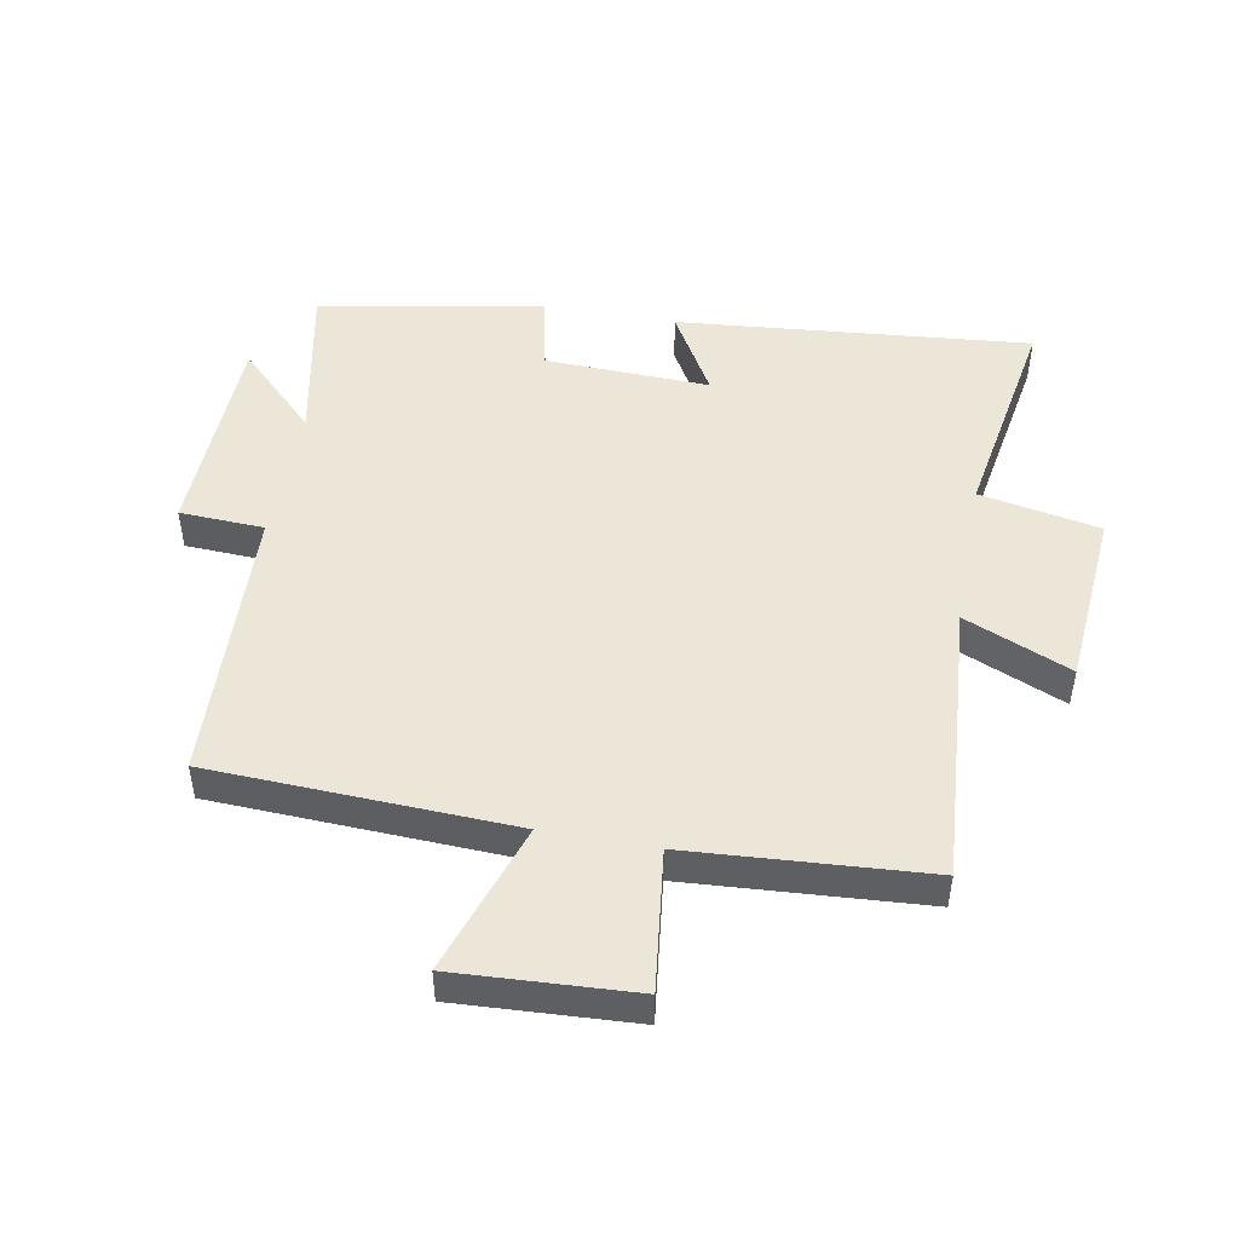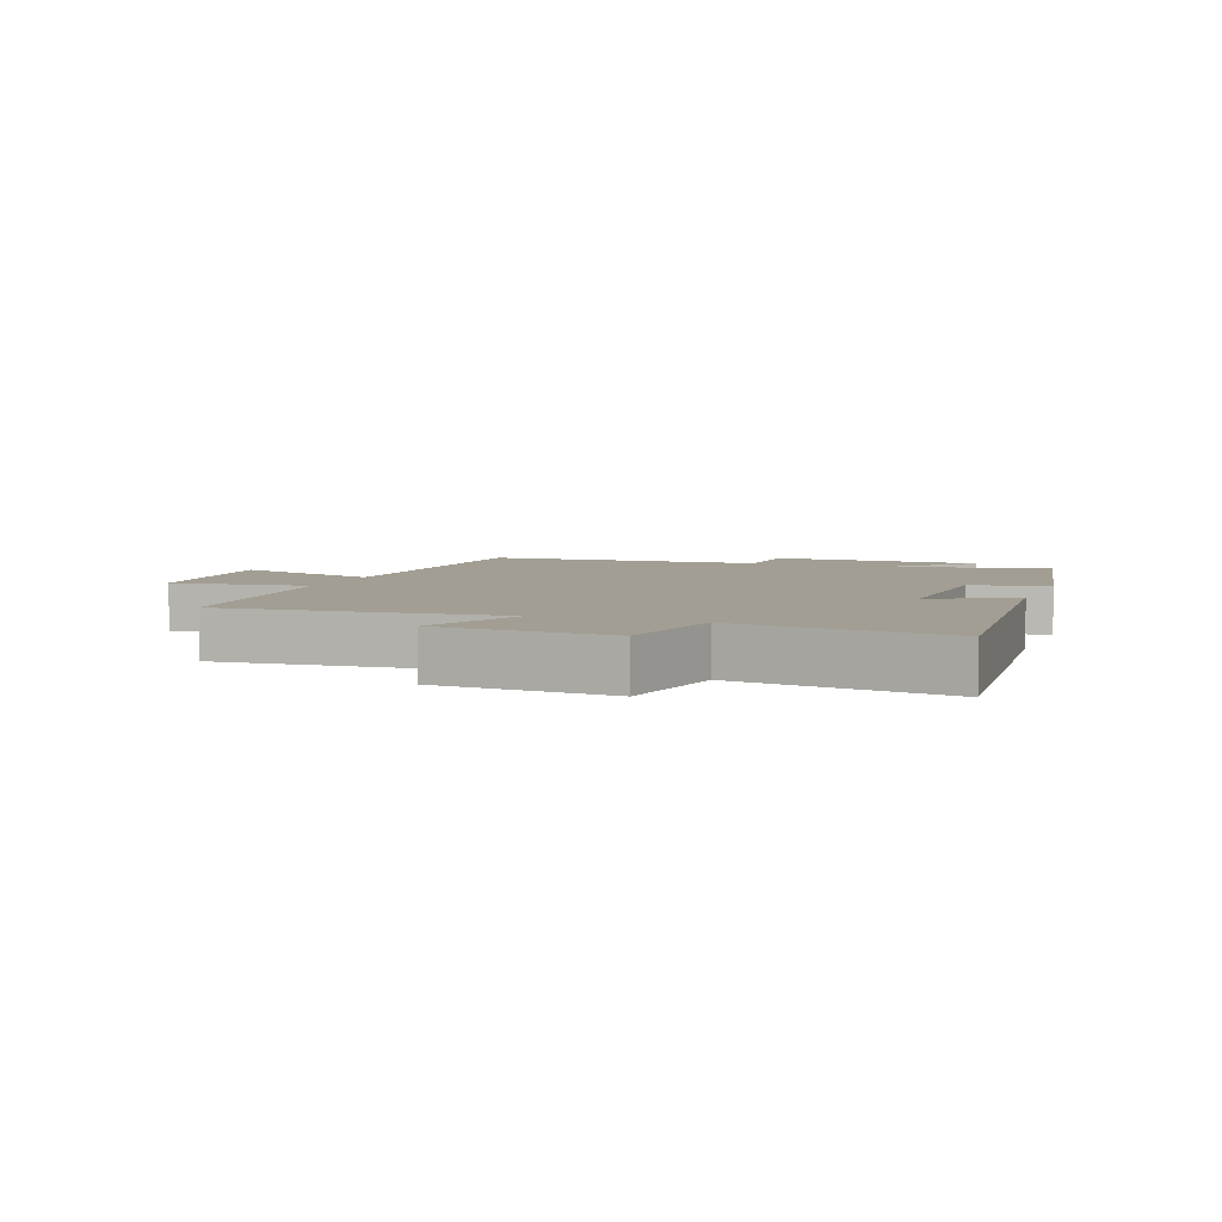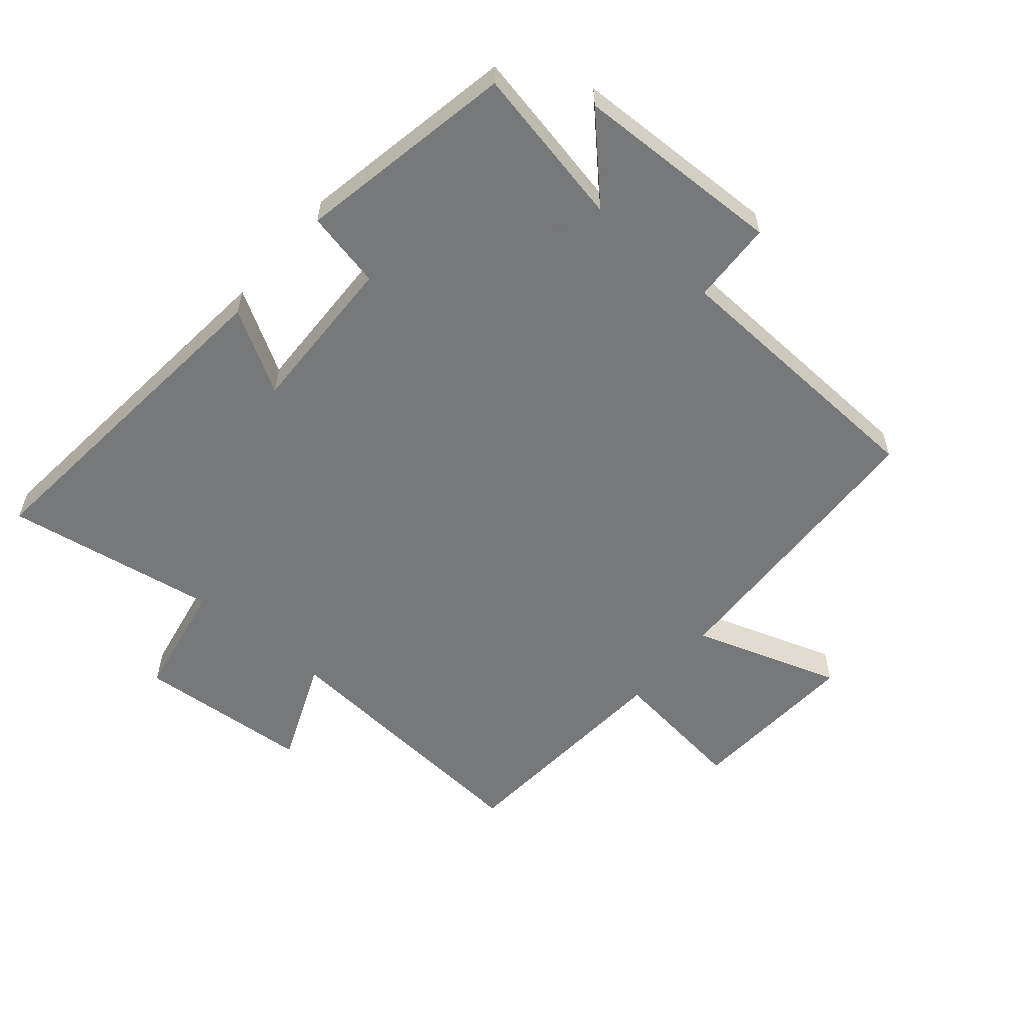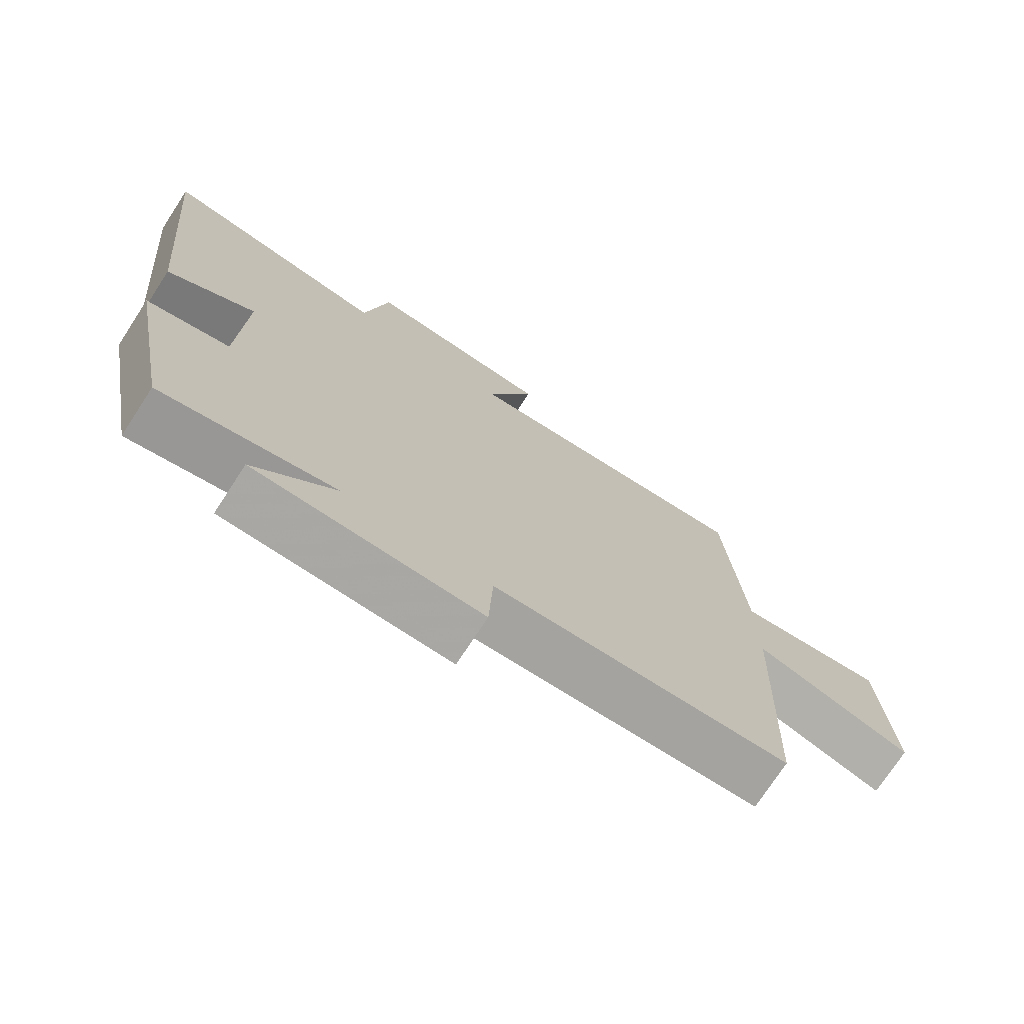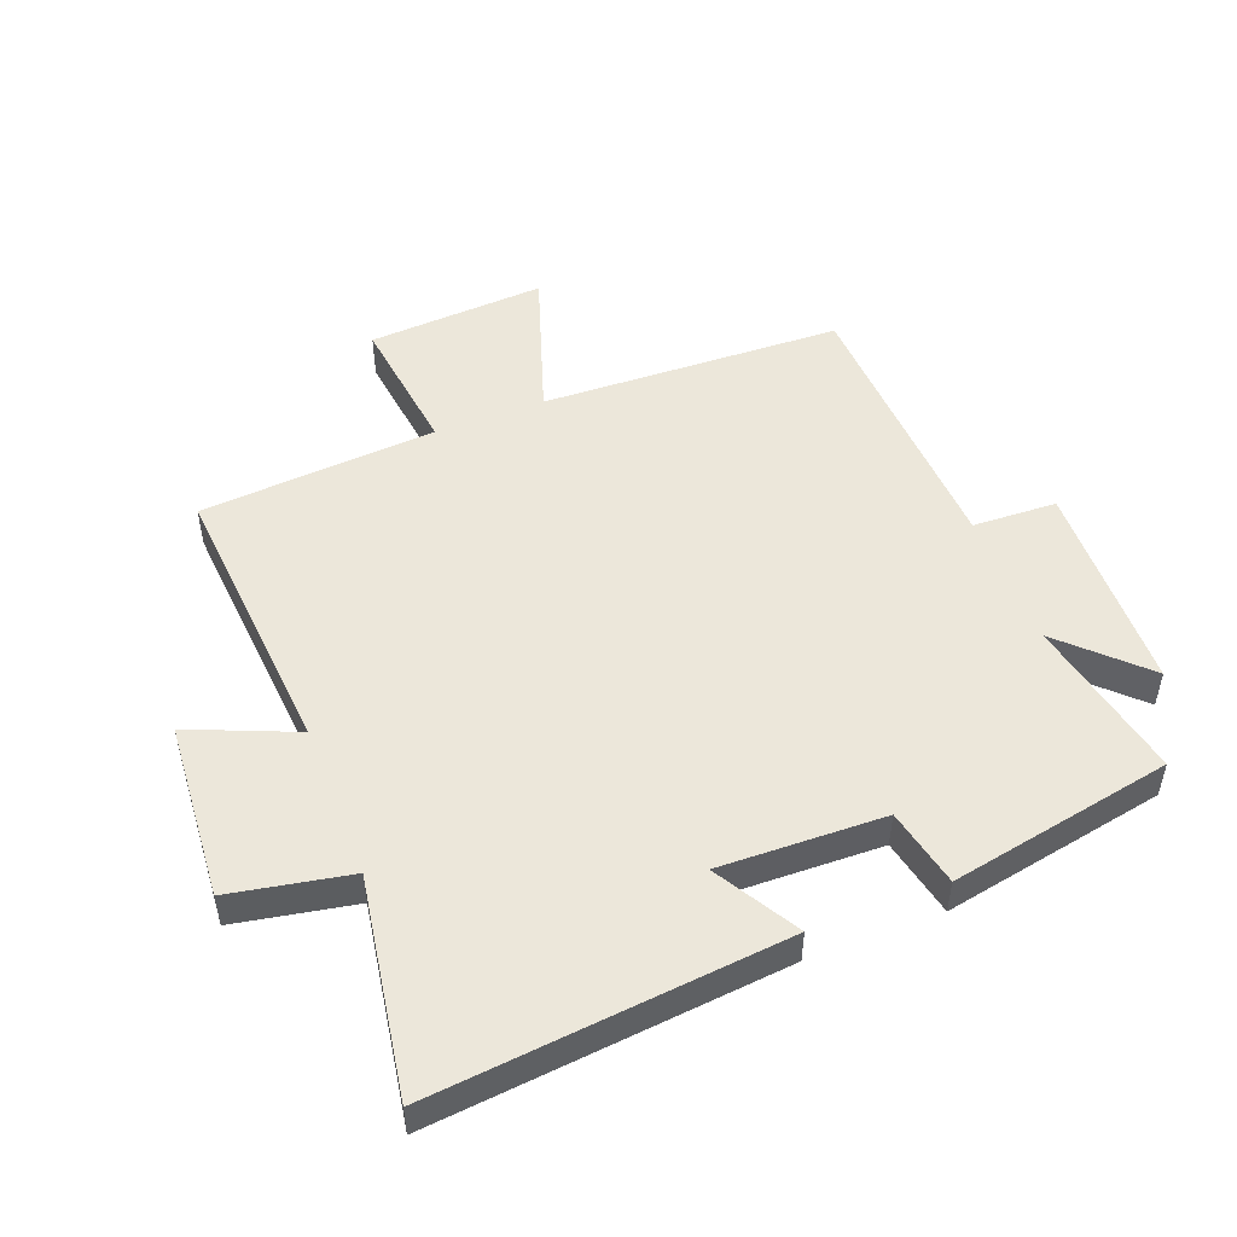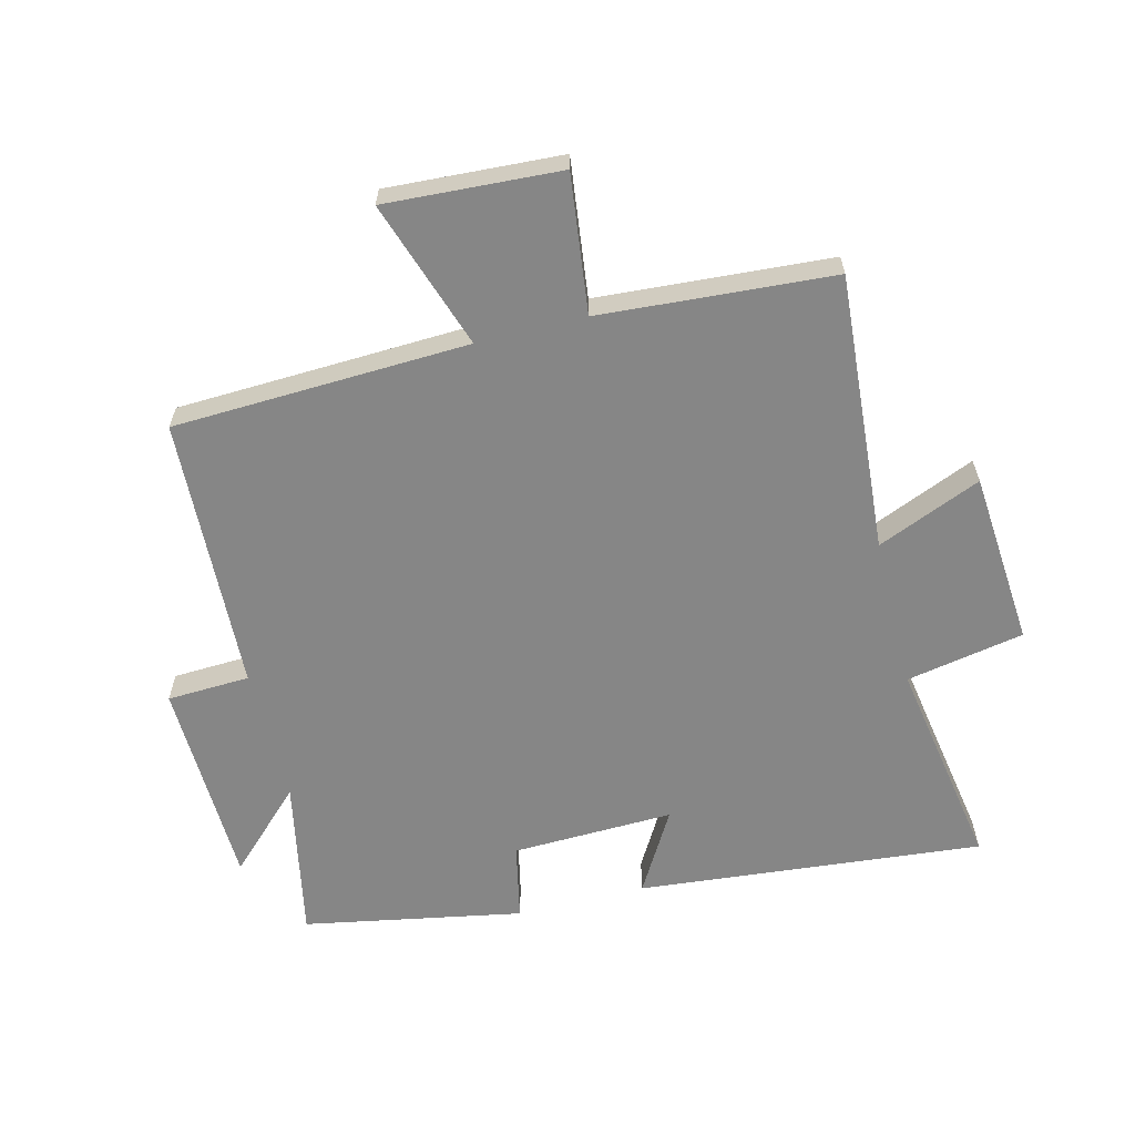
<metadata>
{"format":"obj","ext":"obj","renderer":"f3d","projection":"perspective","resolution":1024,"background":"white","views":[{"elev":48.6,"azim":-79.5,"up":"+Y"},{"elev":5.1,"azim":20.3,"up":"+Y"},{"elev":-57.3,"azim":139.6,"up":"+Y"},{"elev":-74.1,"azim":146.9,"up":"+Z"},{"elev":50.4,"azim":68.7,"up":"+Y"},{"elev":-62.0,"azim":-75.9,"up":"+Y"}]}
</metadata>
<code>
v -0.474 0.07 0.533
v -0.032 0.07 0.5
v -0.102 0.07 0.666
v 0.176 0.07 0.688
v 0.212 0.07 0.5
v 0.552 0.07 0.557
v 0.5 0.07 0.006
v 0.369 0.07 0.082
v 0.377 0.07 -0.176
v 0.5 0.07 -0.202
v 0.435 0.07 -0.551
v 0.178 0.07 -0.5
v 0.298 0.07 -0.622
v -0.036 0.07 -0.632
v -0.042 0.07 -0.5
v -0.481 0.07 -0.481
v -0.5 0.07 -0.01
v -0.736 0.07 -0.089
v -0.72 0.07 0.189
v -0.5 0.07 0.162
v -0.474 0 0.533
v -0.032 0 0.5
v -0.102 0 0.666
v 0.176 0 0.688
v 0.212 0 0.5
v 0.552 0 0.557
v 0.5 0 0.006
v 0.369 0 0.082
v 0.377 0 -0.176
v 0.5 0 -0.202
v 0.435 0 -0.551
v 0.178 0 -0.5
v 0.298 0 -0.622
v -0.036 0 -0.632
v -0.042 0 -0.5
v -0.481 0 -0.481
v -0.5 0 -0.01
v -0.736 0 -0.089
v -0.72 0 0.189
v -0.5 0 0.162
f 17 18 19 20
f 20 1 2
f 17 20 2
f 16 17 2
f 15 16 2
f 12 13 14 15
f 12 15 2
f 9 10 11 12
f 8 9 12 2
f 5 6 7 8
f 5 8 2 3
f 3 4 5
f 40 39 38 37
f 22 21 40
f 22 40 37
f 22 37 36
f 22 36 35
f 35 34 33 32
f 22 35 32
f 32 31 30 29
f 22 32 29 28
f 28 27 26 25
f 23 22 28 25
f 25 24 23
f 1 21 22 2
f 2 22 23 3
f 3 23 24 4
f 4 24 25 5
f 5 25 26 6
f 6 26 27 7
f 7 27 28 8
f 8 28 29 9
f 9 29 30 10
f 10 30 31 11
f 11 31 32 12
f 12 32 33 13
f 13 33 34 14
f 14 34 35 15
f 15 35 36 16
f 16 36 37 17
f 17 37 38 18
f 18 38 39 19
f 19 39 40 20
f 20 40 21 1

</code>
